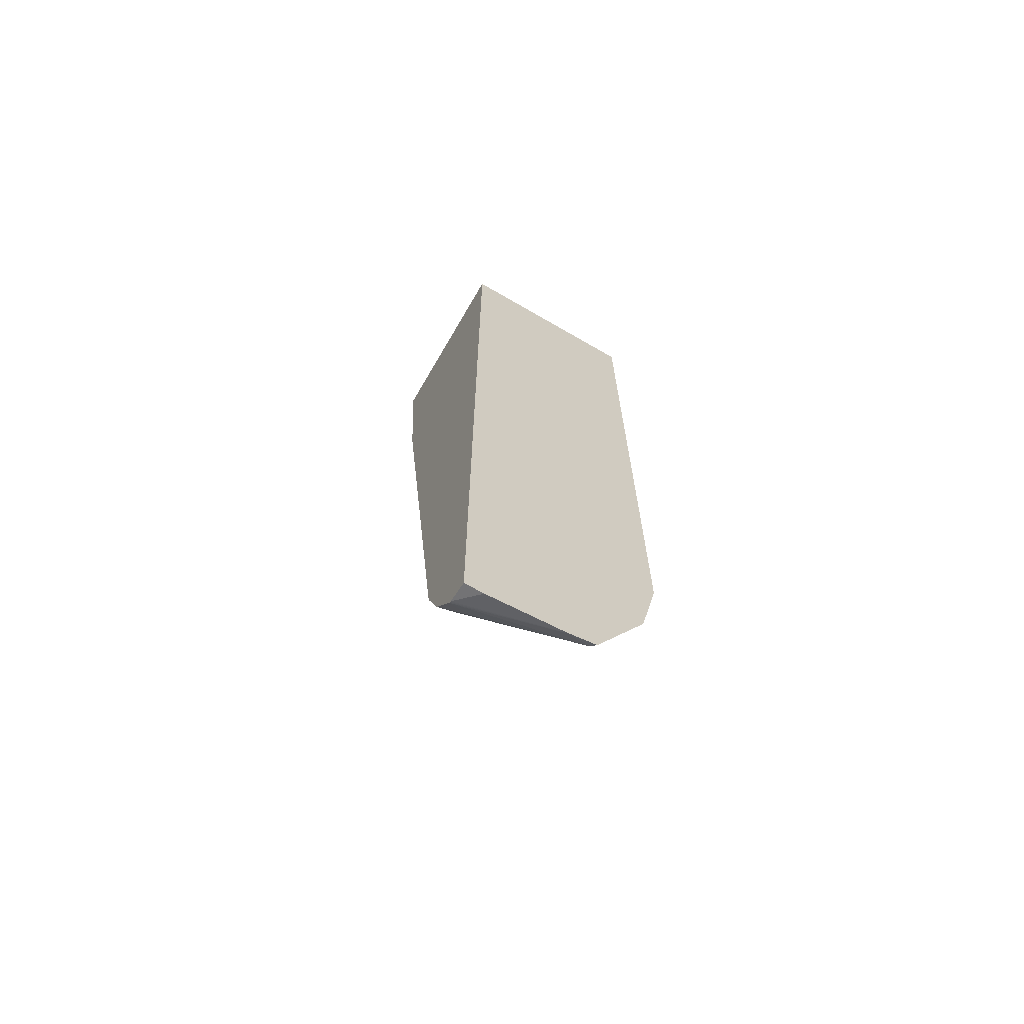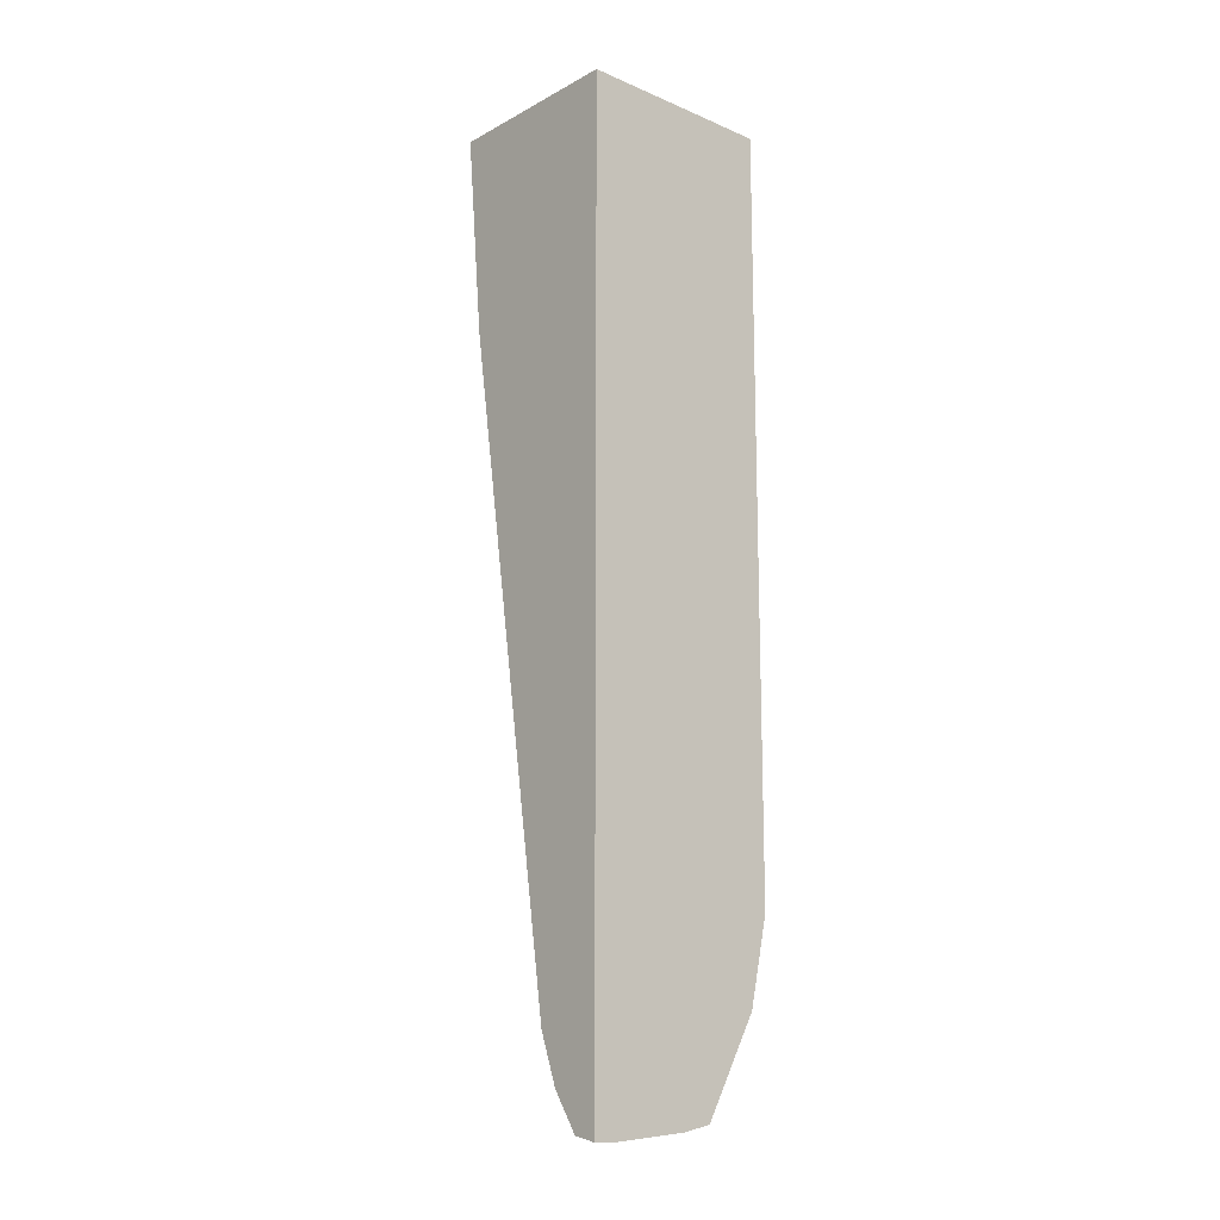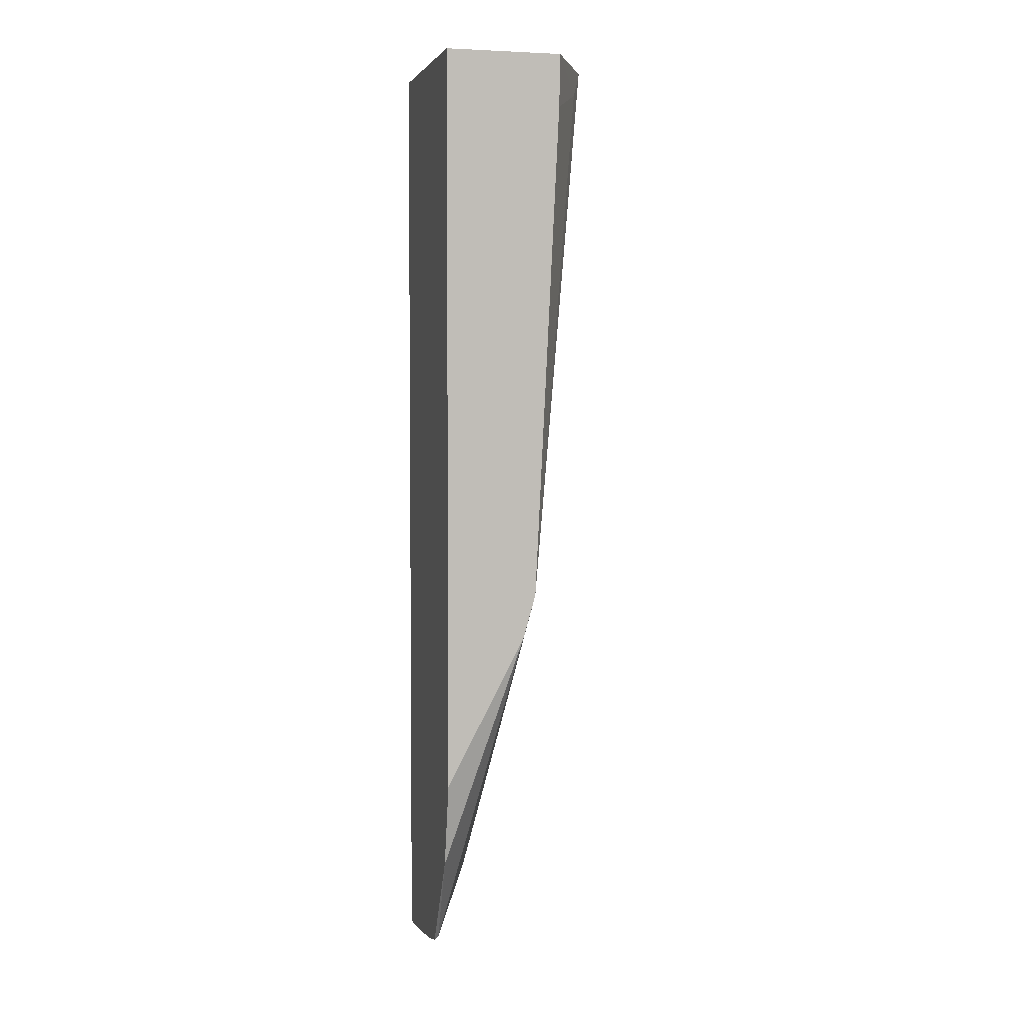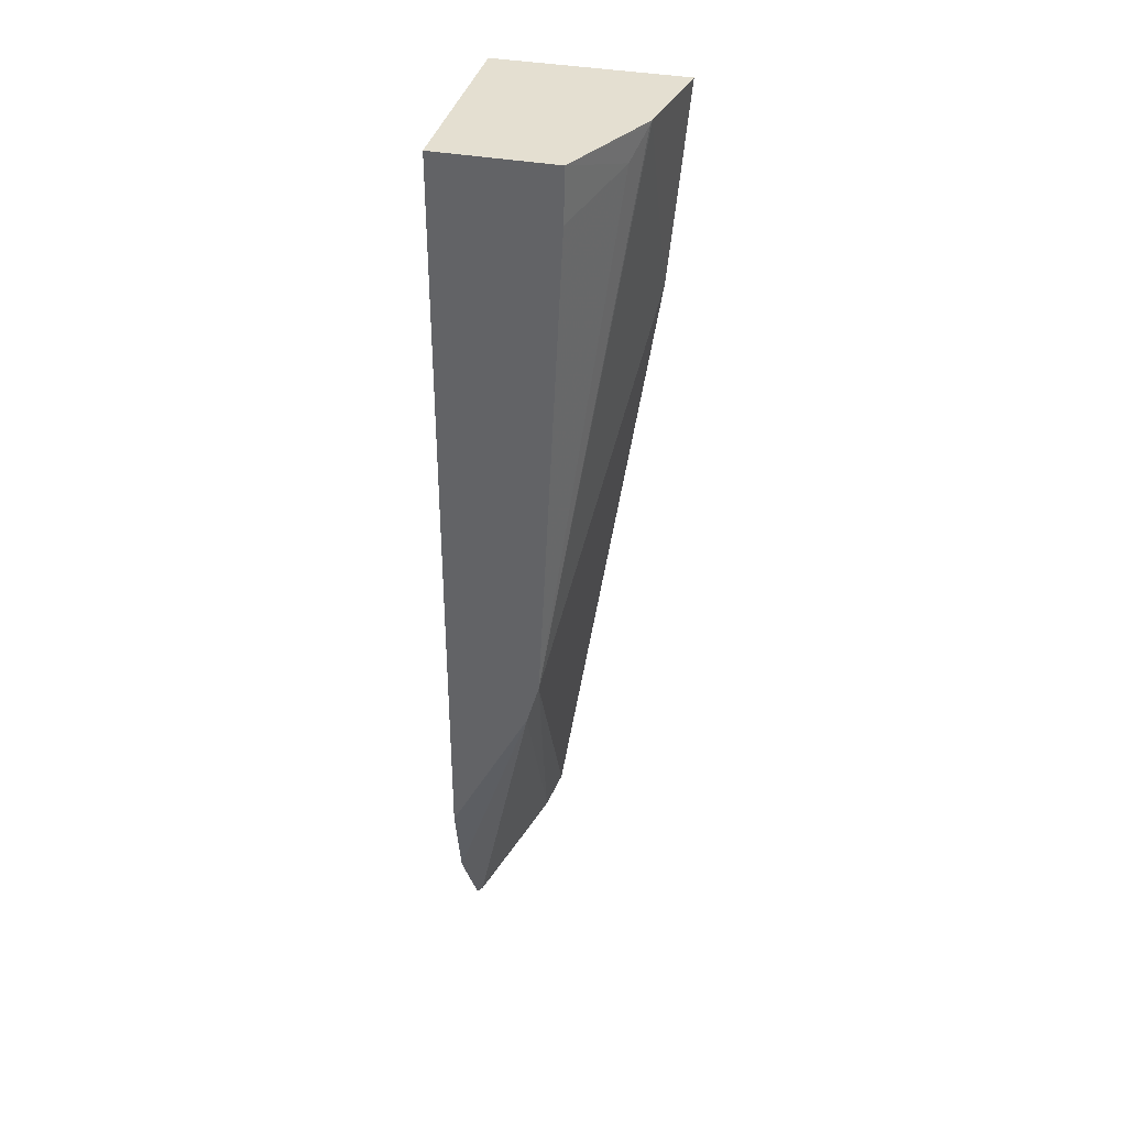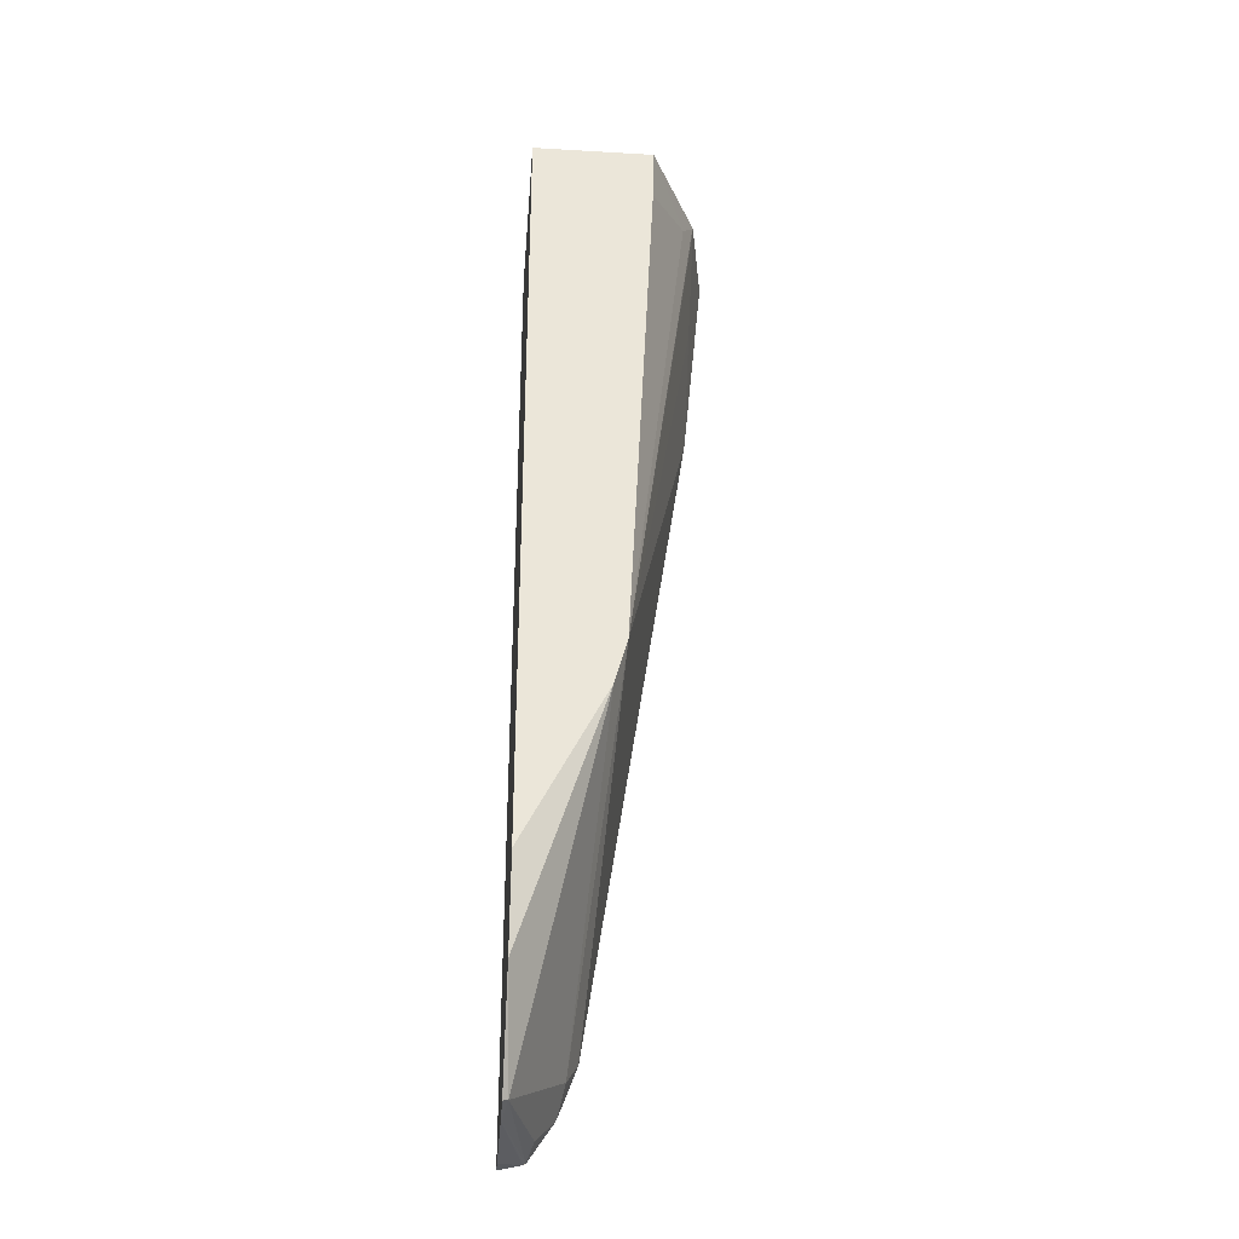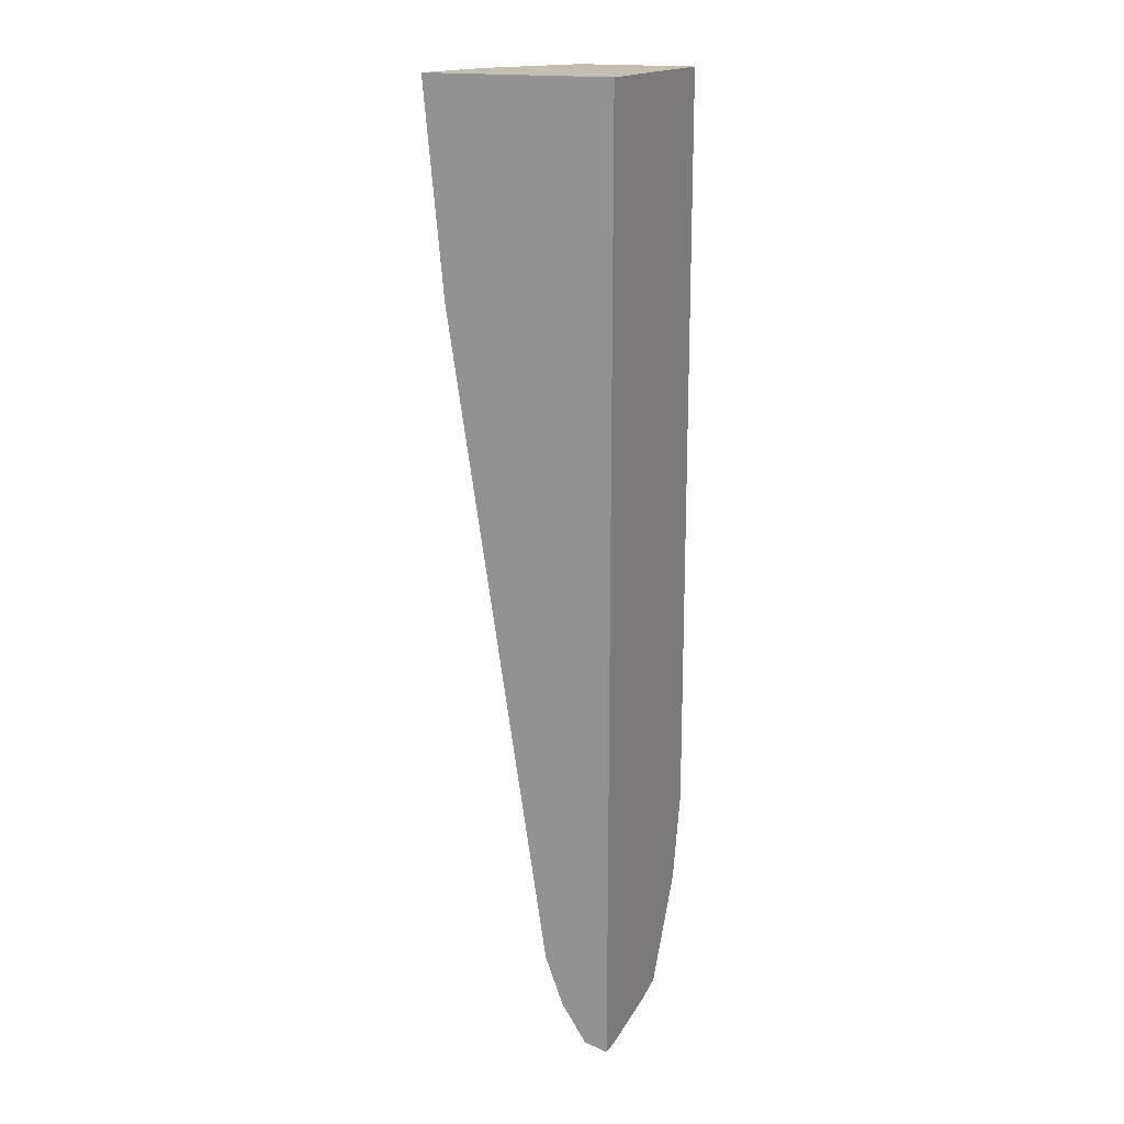
<metadata>
{"format":"obj","ext":"obj","renderer":"f3d","projection":"perspective","resolution":1024,"background":"white","views":[{"elev":-67.9,"azim":-120.2,"up":"+Y"},{"elev":-15.3,"azim":-131.7,"up":"+Y"},{"elev":3.6,"azim":-14.4,"up":"+Y"},{"elev":36.8,"azim":13.7,"up":"+Y"},{"elev":-31.6,"azim":-4.7,"up":"+Y"},{"elev":17.3,"azim":-156.0,"up":"+Y"}]}
</metadata>
<code>
v 0.2396 -0.5299 0.1567
v 0.2396 -0.5833 0.1449
v 0.2897 -0.4343 0.1567
v 0.2396 -0.06075 0.1567
v 0.2396 -0.6431 0.112
v 0.2427 -0.6418 0.1096
v 0.2975 -0.4071 0.1567
v 0.274 -0.6105 0.04697
v 0.3131 -0.06075 0.1567
v 0.2396 -0.06075 0.0324
v 0.2396 -0.6471 0.09473
v 0.2401 -0.6471 0.09394
v 0.2547 -0.6491 0.0324
v 0.2583 -0.6418 0.04697
v 0.2813 -0.5959 0.0324
v 0.3439 -0.189 0.0324
v 0.3444 -0.1253 0.06262
v 0.3451 -0.06075 0.09207
v 0.3444 -0.06266 0.09394
v 0.3366 -0.07831 0.1096
v 0.313 -0.09408 0.1567
v 0.2698 -0.6262 0.0324
v 0.2703 -0.6251 0.0324
v 0.3138 -0.06075 0.1565
v 0.3137 -0.06081 0.1567
v 0.2396 -0.653 0.0324
v 0.3561 -0.06075 0.0324
v 0.2396 -0.6473 0.09394
v 0.2539 -0.6495 0.0324
v 0.2692 -0.6272 0.0324
v 0.3444 -0.06075 0.09394
v 0.2532 -0.6499 0.0324
v 0.2396 -0.653 0.04446
f 10 13 29
f 10 30 13
f 10 22 30
f 10 23 22
f 10 15 23
f 7 20 21
f 10 27 16
f 9 25 24
f 8 23 15
f 8 22 23
f 8 14 22
f 10 29 32
f 10 16 15
f 10 32 26
f 17 27 18
f 12 28 29
f 12 29 13
f 13 30 14
f 14 30 22
f 16 27 17
f 18 31 19
f 19 31 25
f 19 25 20
f 20 25 21
f 24 25 31
f 26 32 33
f 28 33 32
f 7 19 20
f 11 28 12
f 28 32 29
f 7 18 19
f 7 16 17
f 7 17 18
f 1 2 3
f 1 3 7
f 1 7 21
f 1 21 25
f 1 25 9
f 1 9 4
f 1 4 10
f 1 26 33
f 1 33 28
f 1 28 11
f 1 11 5
f 1 5 2
f 2 5 6
f 1 10 26
f 3 6 8
f 7 15 16
f 2 6 3
f 7 8 15
f 6 14 8
f 6 13 14
f 5 12 6
f 5 11 12
f 6 12 13
f 4 18 27
f 4 31 18
f 4 24 31
f 4 9 24
f 3 8 7
f 4 27 10

</code>
